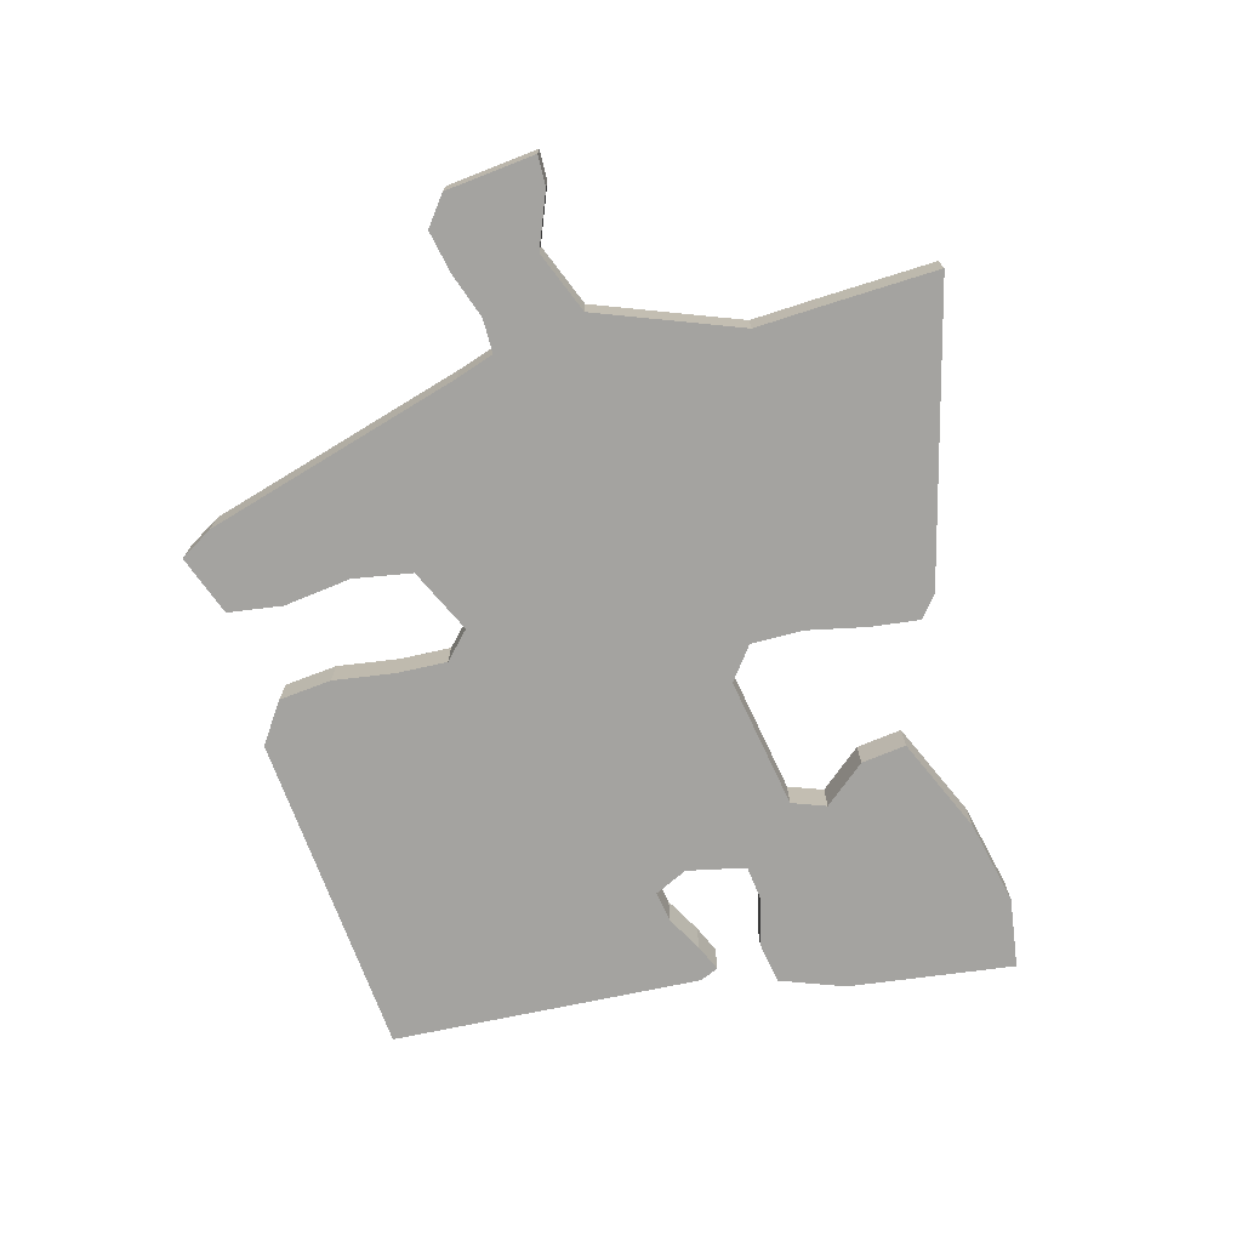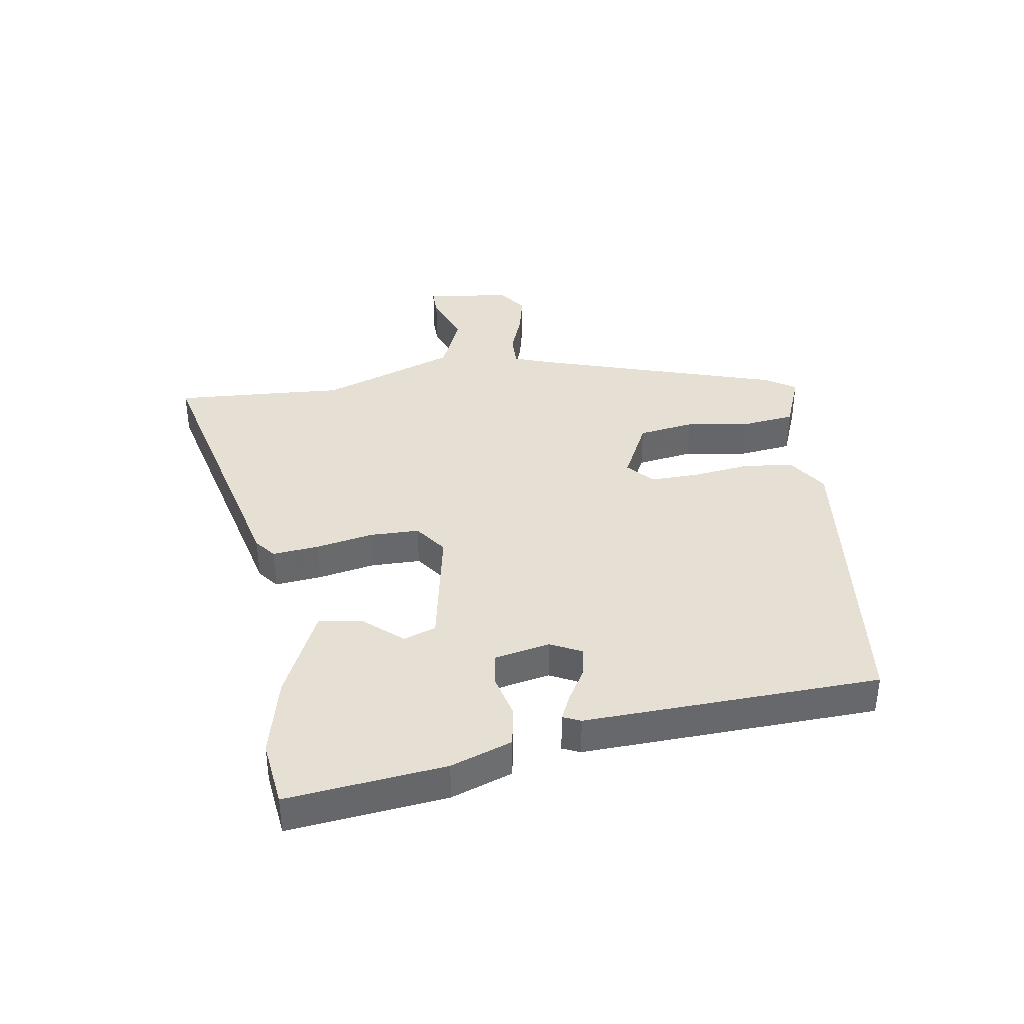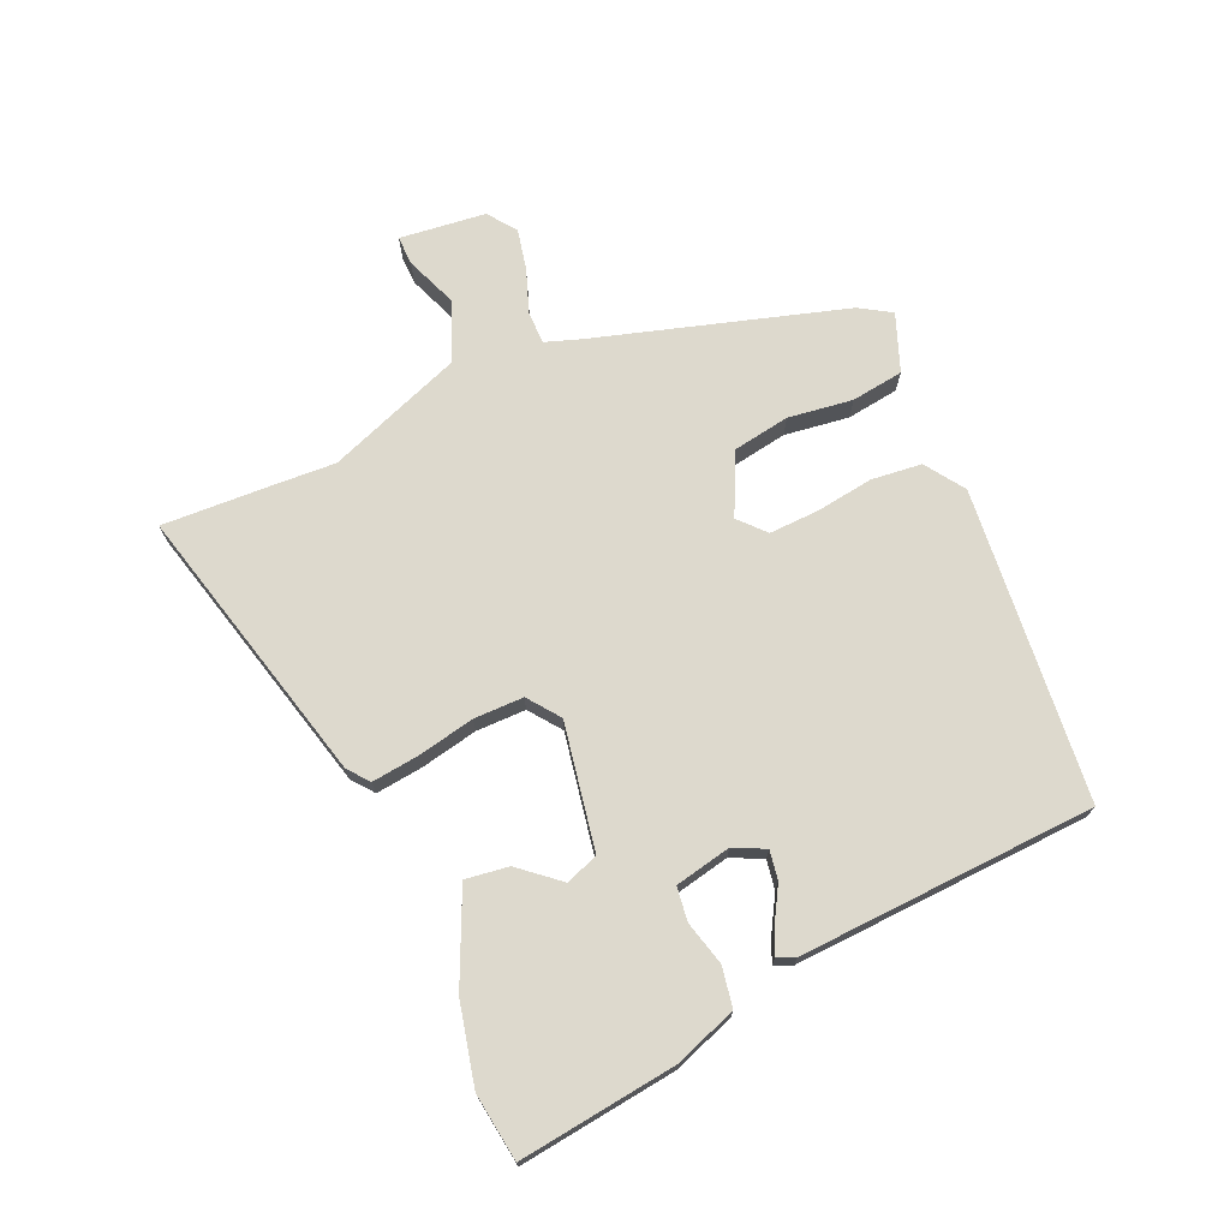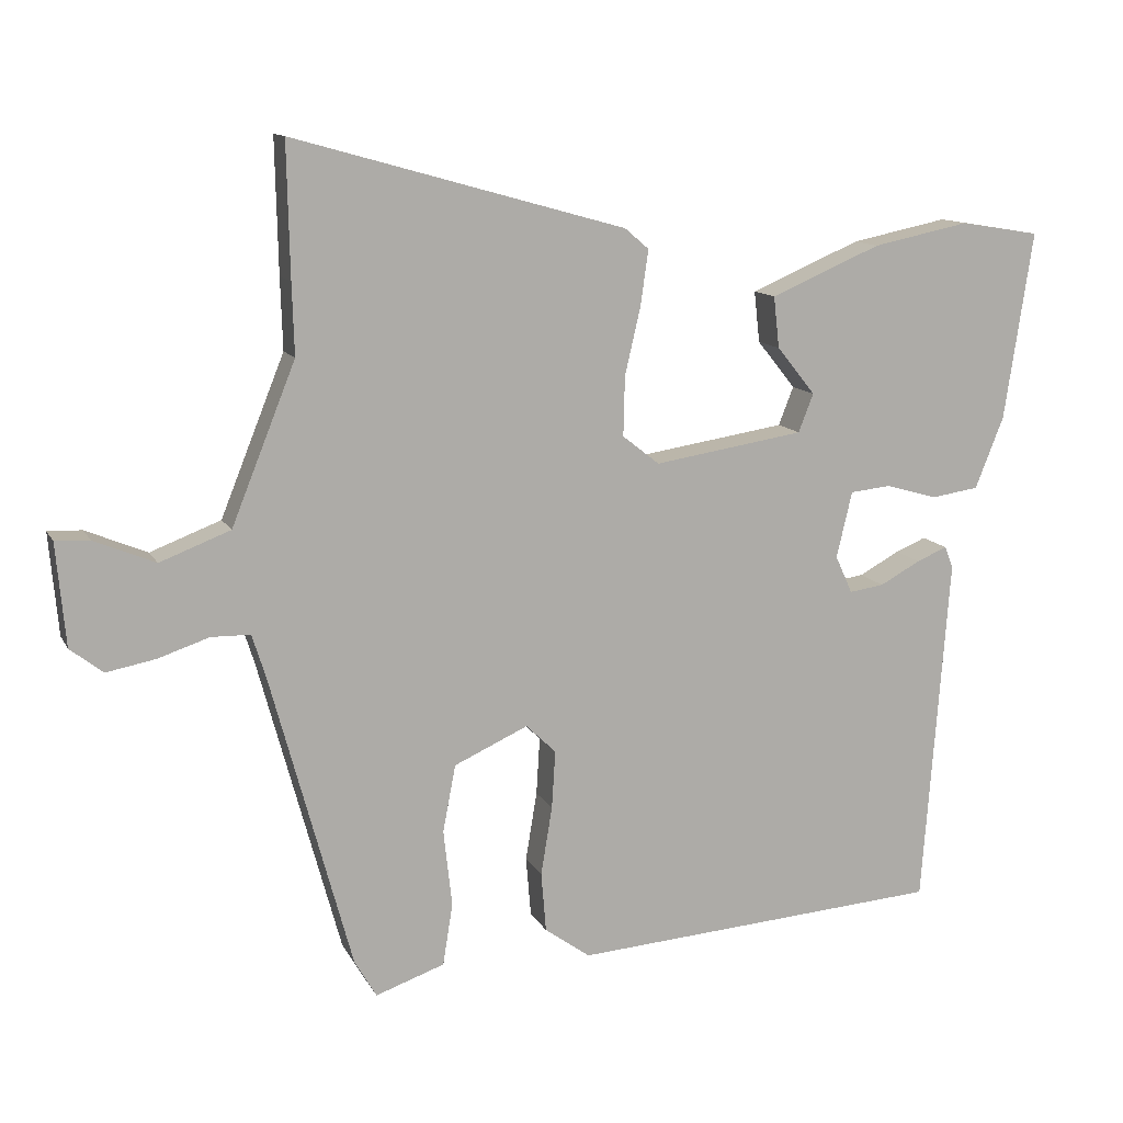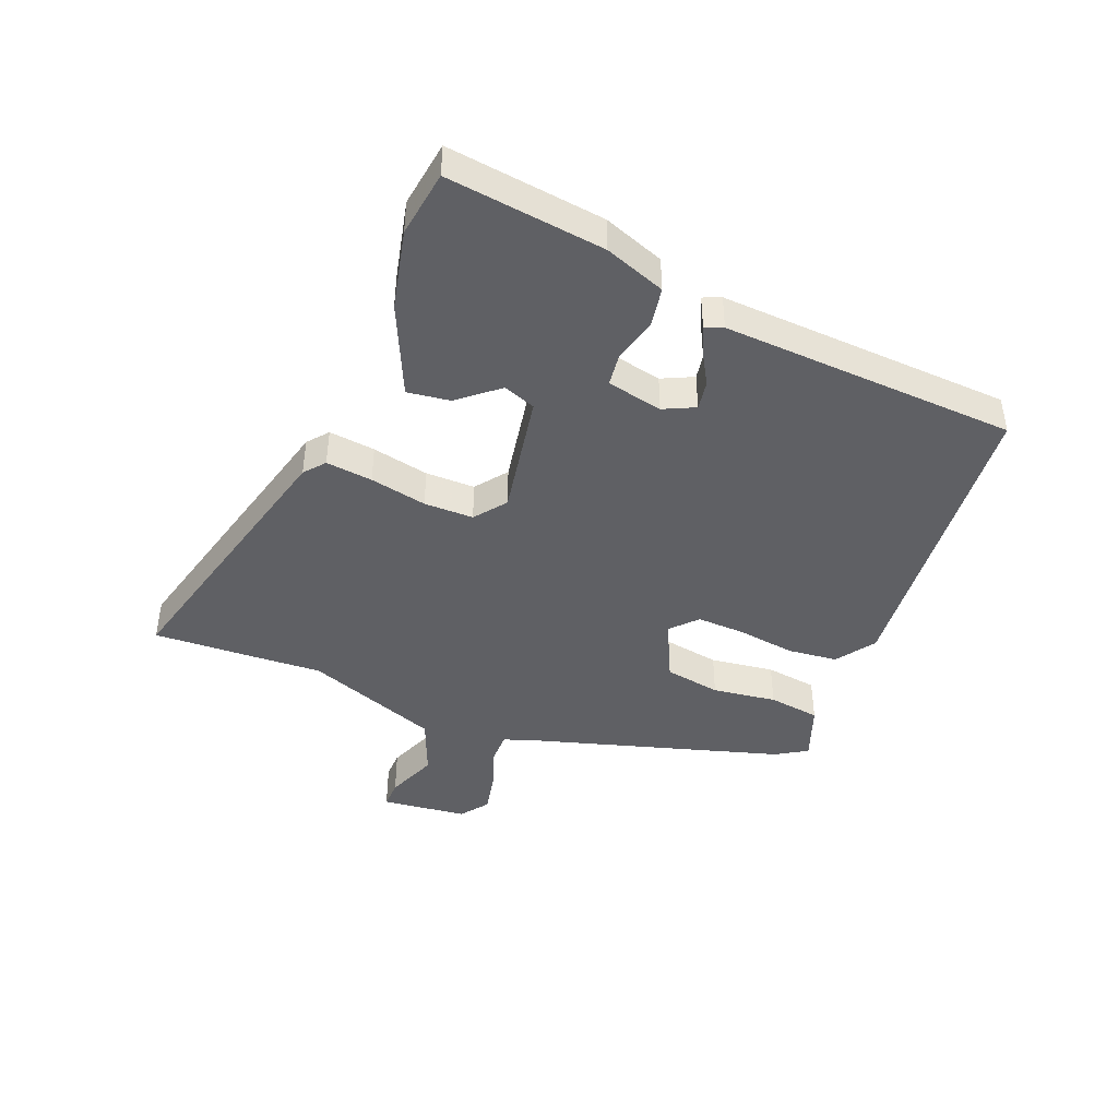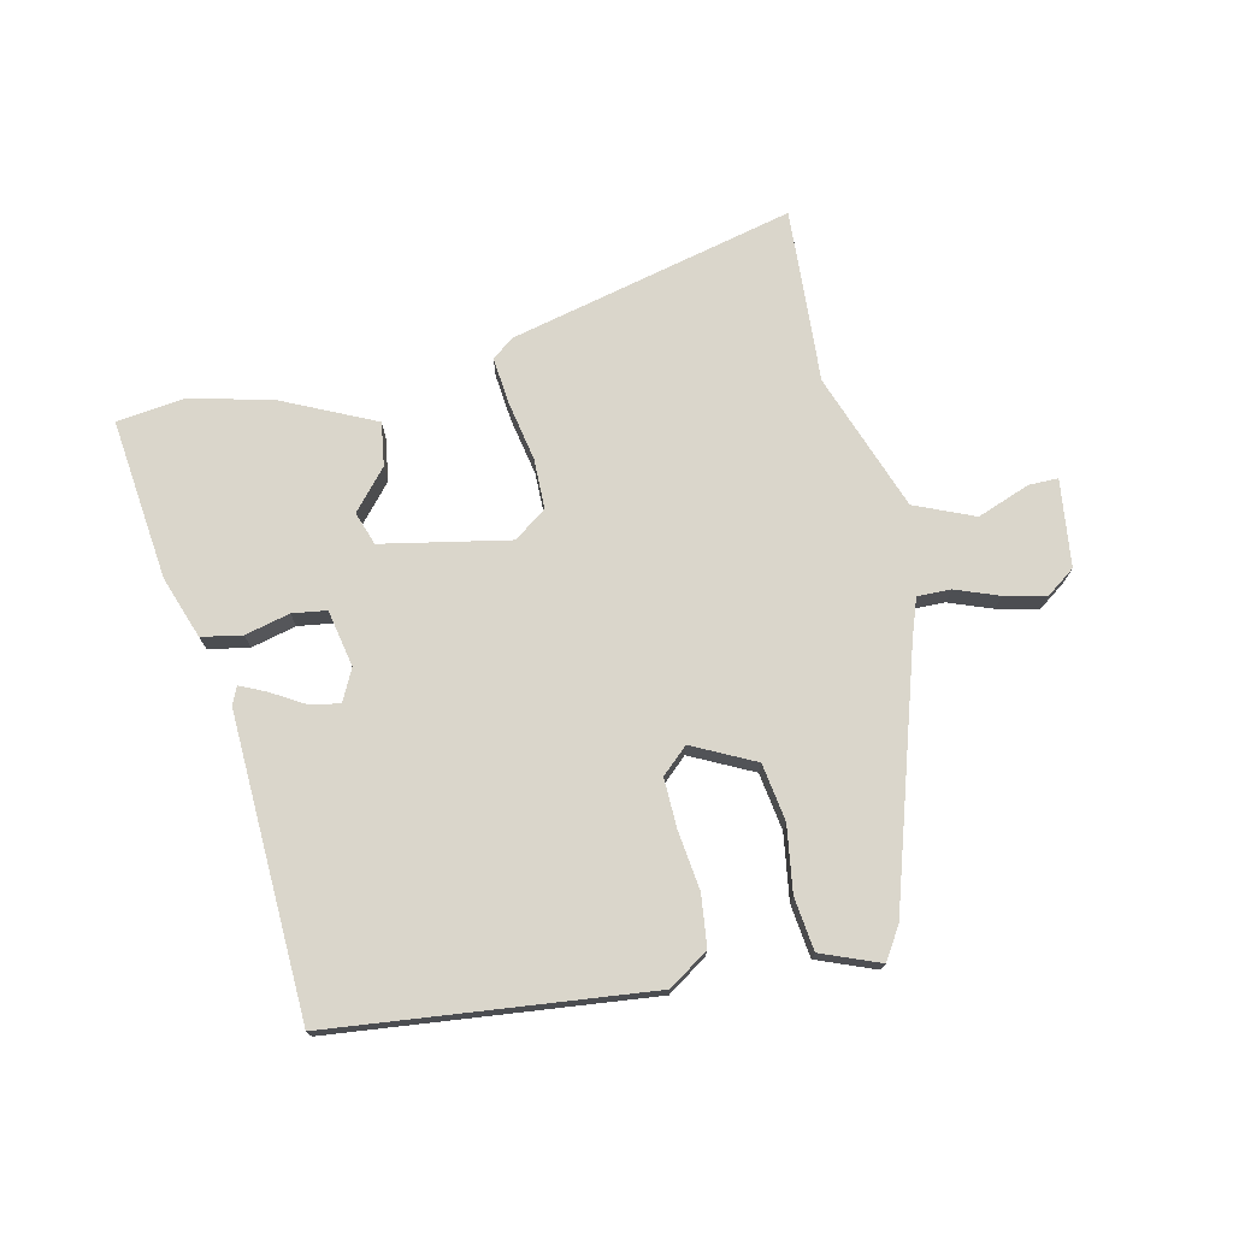
<metadata>
{"format":"obj","ext":"obj","renderer":"f3d","projection":"perspective","resolution":1024,"background":"white","views":[{"elev":-73.0,"azim":-73.8,"up":"+Y"},{"elev":38.1,"azim":83.2,"up":"+Y"},{"elev":72.0,"azim":67.6,"up":"+Y"},{"elev":12.1,"azim":-18.6,"up":"+Z"},{"elev":-43.2,"azim":69.4,"up":"+Y"},{"elev":73.9,"azim":169.4,"up":"+Y"}]}
</metadata>
<code>
v -0.499 0.07 0.453
v -0.503 0.07 0.64
v -0.037 0.07 0.51
v -0.003 0.07 0.481
v -0.014 0.07 0.403
v -0.036 0.07 0.308
v -0.038 0.07 0.225
v 0.014 0.07 0.184
v 0.225 0.07 0.217
v 0.246 0.07 0.271
v 0.192 0.07 0.338
v 0.184 0.07 0.41
v 0.339 0.07 0.476
v 0.475 0.07 0.504
v 0.587 0.07 0.486
v 0.547 0.07 0.222
v 0.507 0.07 0.121
v 0.44 0.07 0.111
v 0.367 0.07 0.132
v 0.31 0.07 0.126
v 0.288 0.07 0.033
v 0.312 0.07 -0.02
v 0.361 0.07 -0.013
v 0.418 0.07 0.018
v 0.461 0.07 0.036
v 0.473 0.07 0.006
v 0.436 0.07 -0.488
v -0.087 0.07 -0.525
v -0.151 0.07 -0.479
v -0.158 0.07 -0.395
v -0.142 0.07 -0.298
v -0.137 0.07 -0.217
v -0.179 0.07 -0.176
v -0.283 0.07 -0.223
v -0.301 0.07 -0.317
v -0.289 0.07 -0.425
v -0.303 0.07 -0.512
v -0.4 0.07 -0.546
v -0.431 0.07 -0.493
v -0.545 0.07 -0.075
v -0.564 0.07 -0.015
v -0.619 0.07 -0.014
v -0.691 0.07 -0.038
v -0.76 0.07 -0.051
v -0.806 0.07 -0.015
v -0.819 0.07 0.129
v -0.771 0.07 0.127
v -0.685 0.07 0.091
v -0.586 0.07 0.129
v -0.496 0.07 0.353
v -0.499 0 0.453
v -0.503 0 0.64
v -0.037 0 0.51
v -0.003 0 0.481
v -0.014 0 0.403
v -0.036 0 0.308
v -0.038 0 0.225
v 0.014 0 0.184
v 0.225 0 0.217
v 0.246 0 0.271
v 0.192 0 0.338
v 0.184 0 0.41
v 0.339 0 0.476
v 0.475 0 0.504
v 0.587 0 0.486
v 0.547 0 0.222
v 0.507 0 0.121
v 0.44 0 0.111
v 0.367 0 0.132
v 0.31 0 0.126
v 0.288 0 0.033
v 0.312 0 -0.02
v 0.361 0 -0.013
v 0.418 0 0.018
v 0.461 0 0.036
v 0.473 0 0.006
v 0.436 0 -0.488
v -0.087 0 -0.525
v -0.151 0 -0.479
v -0.158 0 -0.395
v -0.142 0 -0.298
v -0.137 0 -0.217
v -0.179 0 -0.176
v -0.283 0 -0.223
v -0.301 0 -0.317
v -0.289 0 -0.425
v -0.303 0 -0.512
v -0.4 0 -0.546
v -0.431 0 -0.493
v -0.545 0 -0.075
v -0.564 0 -0.015
v -0.619 0 -0.014
v -0.691 0 -0.038
v -0.76 0 -0.051
v -0.806 0 -0.015
v -0.819 0 0.129
v -0.771 0 0.127
v -0.685 0 0.091
v -0.586 0 0.129
v -0.496 0 0.353
f 46 47 48
f 45 46 48
f 44 45 48
f 43 44 48
f 42 43 48
f 41 42 48 49
f 40 41 49 50
f 39 40 50
f 38 39 50
f 37 38 50
f 36 37 50
f 35 36 50
f 29 30 31
f 28 29 31
f 27 28 31
f 26 27 31
f 25 26 31
f 24 25 31
f 23 24 31
f 22 23 31 32
f 21 22 32 33
f 17 18 19
f 16 17 19
f 15 16 19
f 14 15 19
f 13 14 19
f 12 13 19
f 11 12 19
f 10 11 19
f 9 10 19 20
f 20 21 33
f 9 20 33
f 8 9 33
f 4 5 6
f 3 4 6
f 2 3 6
f 1 2 6
f 50 1 6
f 50 6 7
f 34 35 50
f 33 34 50
f 8 33 50
f 7 8 50
f 98 97 96
f 98 96 95
f 98 95 94
f 98 94 93
f 98 93 92
f 99 98 92 91
f 100 99 91 90
f 100 90 89
f 100 89 88
f 100 88 87
f 100 87 86
f 100 86 85
f 81 80 79
f 81 79 78
f 81 78 77
f 81 77 76
f 81 76 75
f 81 75 74
f 81 74 73
f 82 81 73 72
f 83 82 72 71
f 69 68 67
f 69 67 66
f 69 66 65
f 69 65 64
f 69 64 63
f 69 63 62
f 69 62 61
f 69 61 60
f 70 69 60 59
f 83 71 70
f 83 70 59
f 83 59 58
f 56 55 54
f 56 54 53
f 56 53 52
f 56 52 51
f 56 51 100
f 57 56 100
f 100 85 84
f 100 84 83
f 100 83 58
f 100 58 57
f 1 51 52 2
f 2 52 53 3
f 3 53 54 4
f 4 54 55 5
f 5 55 56 6
f 6 56 57 7
f 7 57 58 8
f 8 58 59 9
f 9 59 60 10
f 10 60 61 11
f 11 61 62 12
f 12 62 63 13
f 13 63 64 14
f 14 64 65 15
f 15 65 66 16
f 16 66 67 17
f 17 67 68 18
f 18 68 69 19
f 19 69 70 20
f 20 70 71 21
f 21 71 72 22
f 22 72 73 23
f 23 73 74 24
f 24 74 75 25
f 25 75 76 26
f 26 76 77 27
f 27 77 78 28
f 28 78 79 29
f 29 79 80 30
f 30 80 81 31
f 31 81 82 32
f 32 82 83 33
f 33 83 84 34
f 34 84 85 35
f 35 85 86 36
f 36 86 87 37
f 37 87 88 38
f 38 88 89 39
f 39 89 90 40
f 40 90 91 41
f 41 91 92 42
f 42 92 93 43
f 43 93 94 44
f 44 94 95 45
f 45 95 96 46
f 46 96 97 47
f 47 97 98 48
f 48 98 99 49
f 49 99 100 50
f 50 100 51 1

</code>
